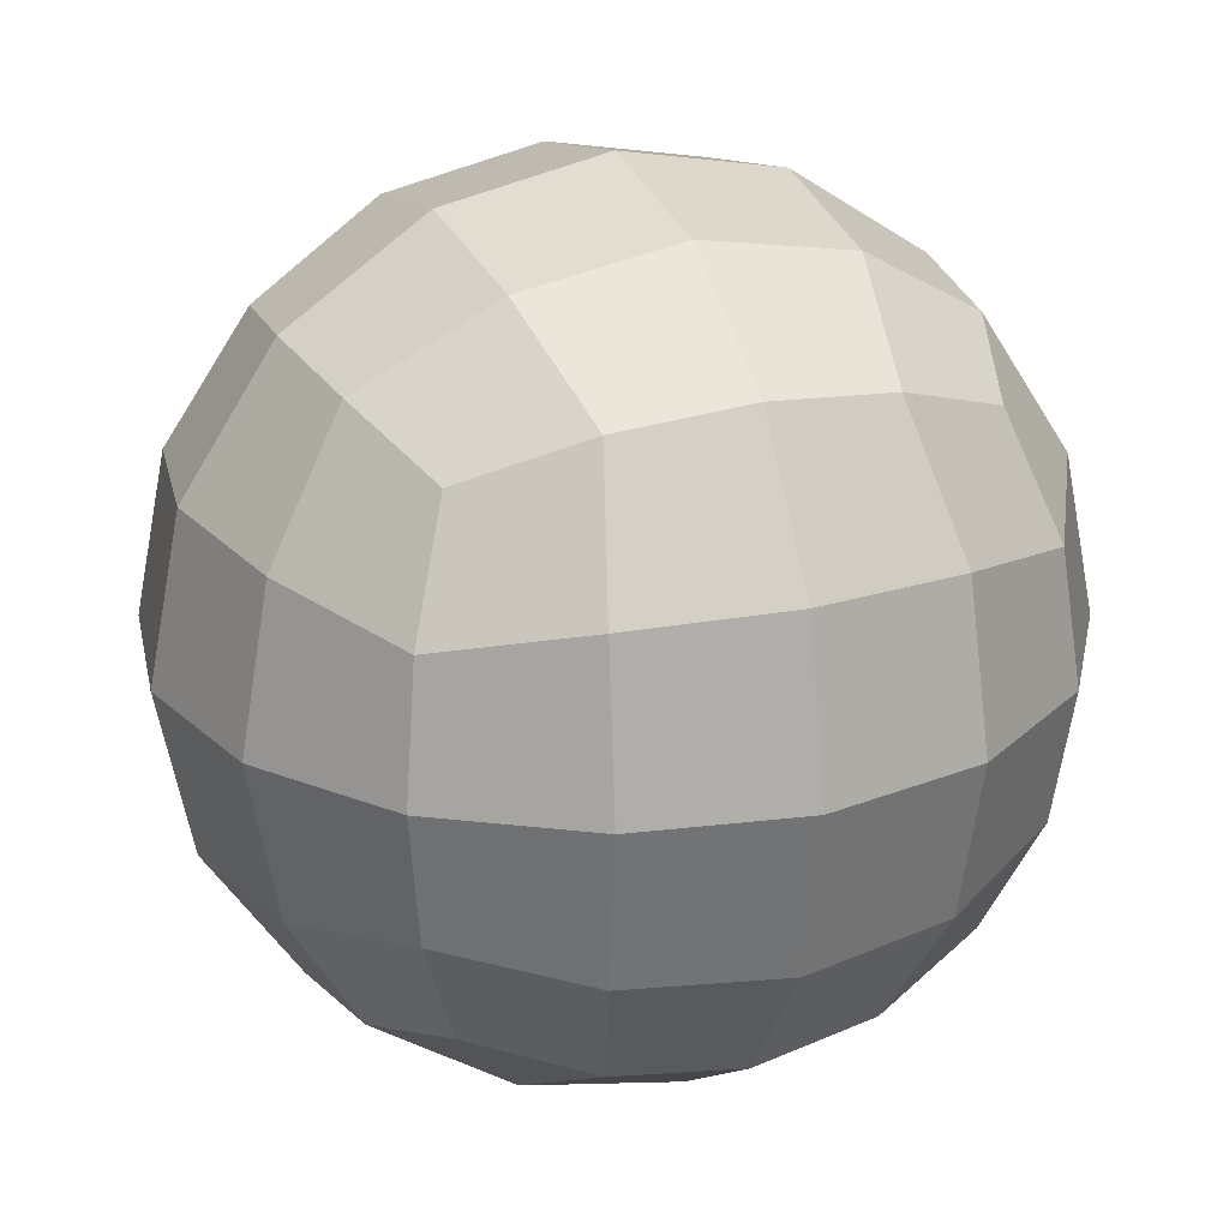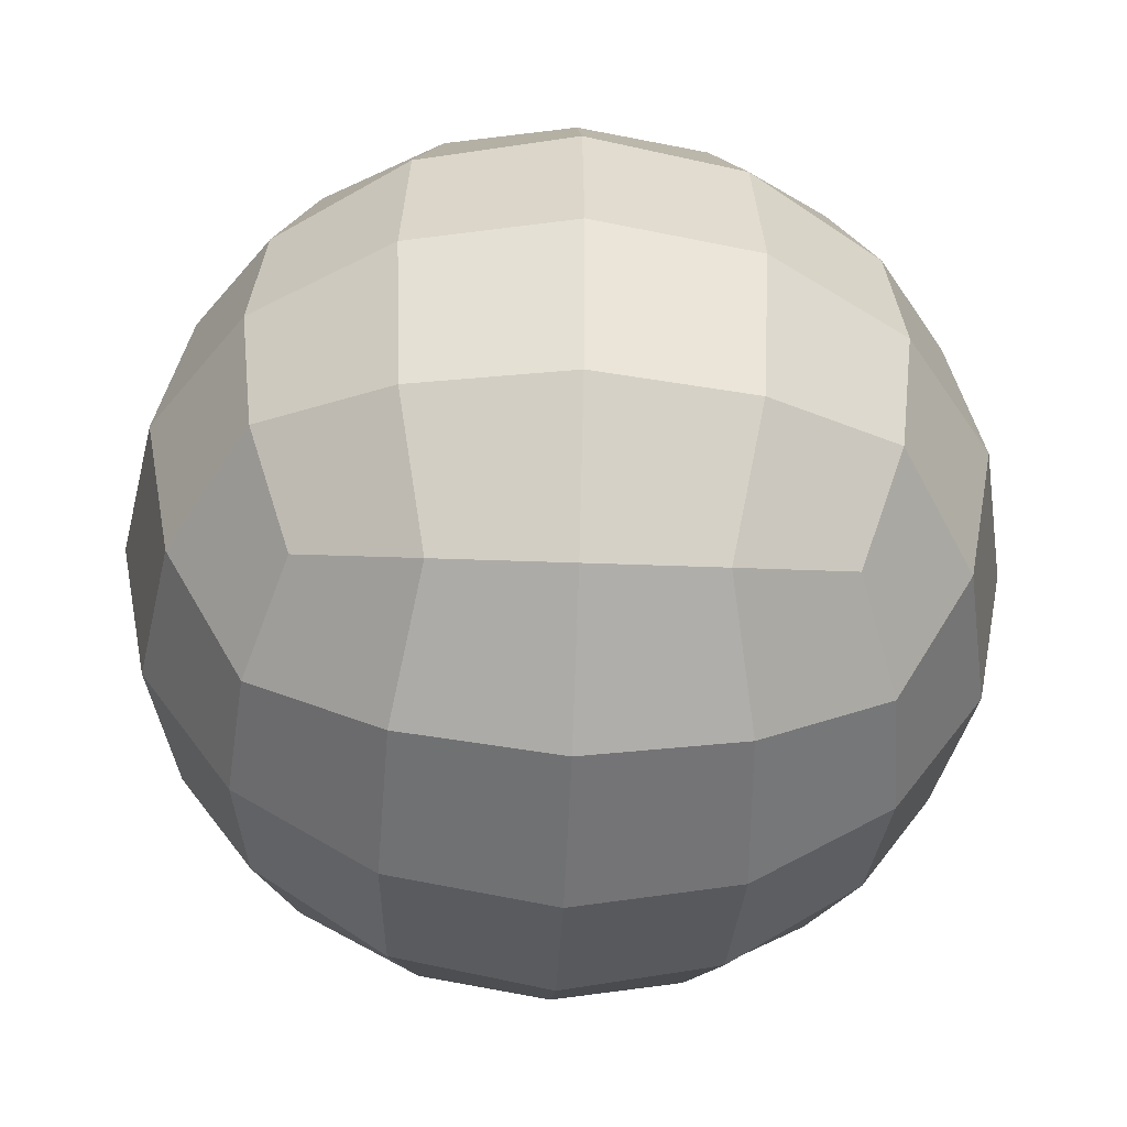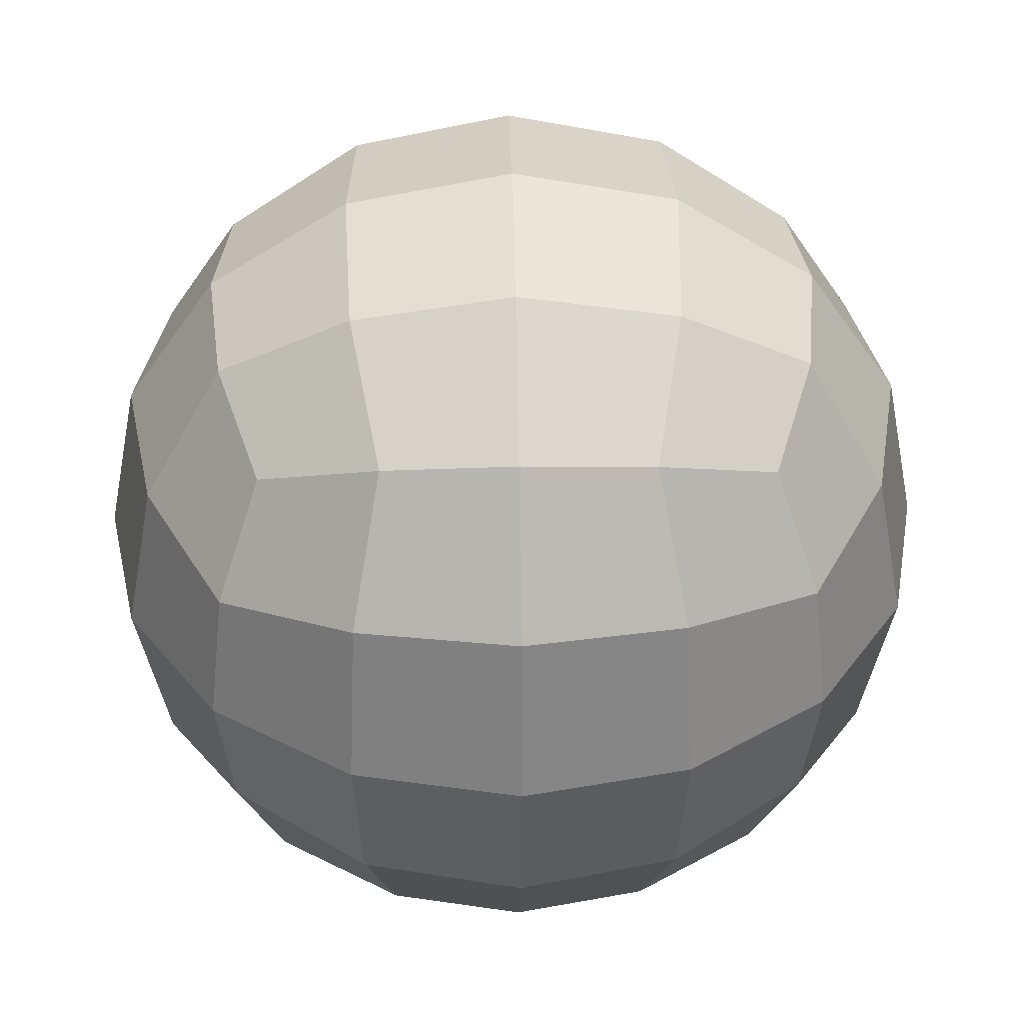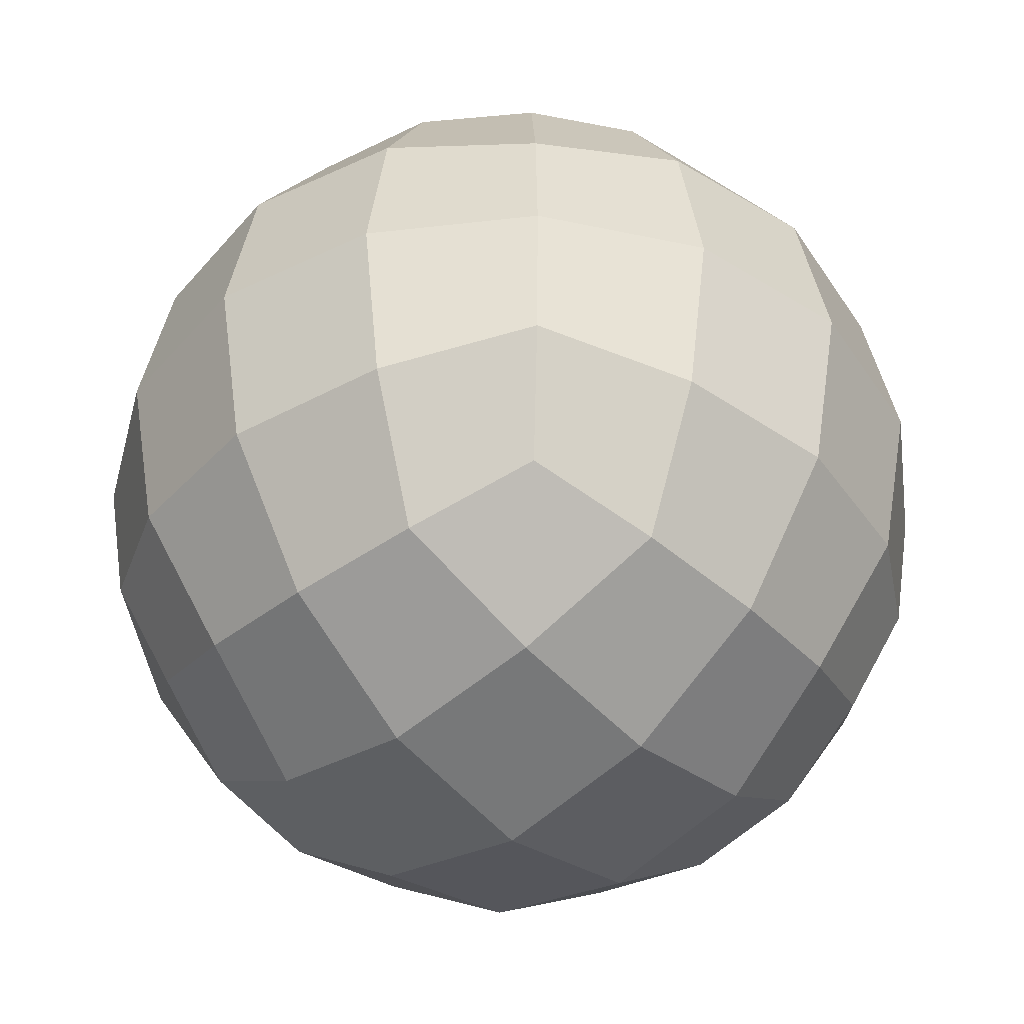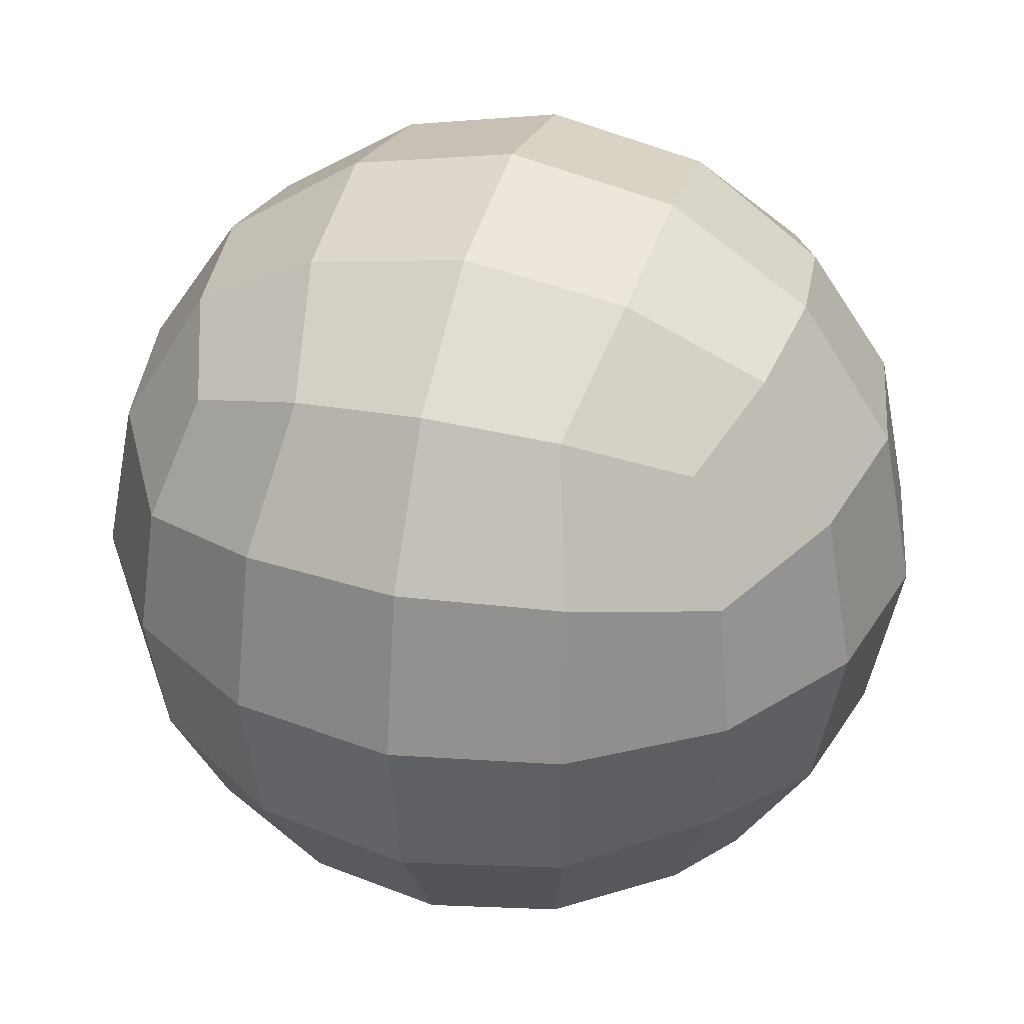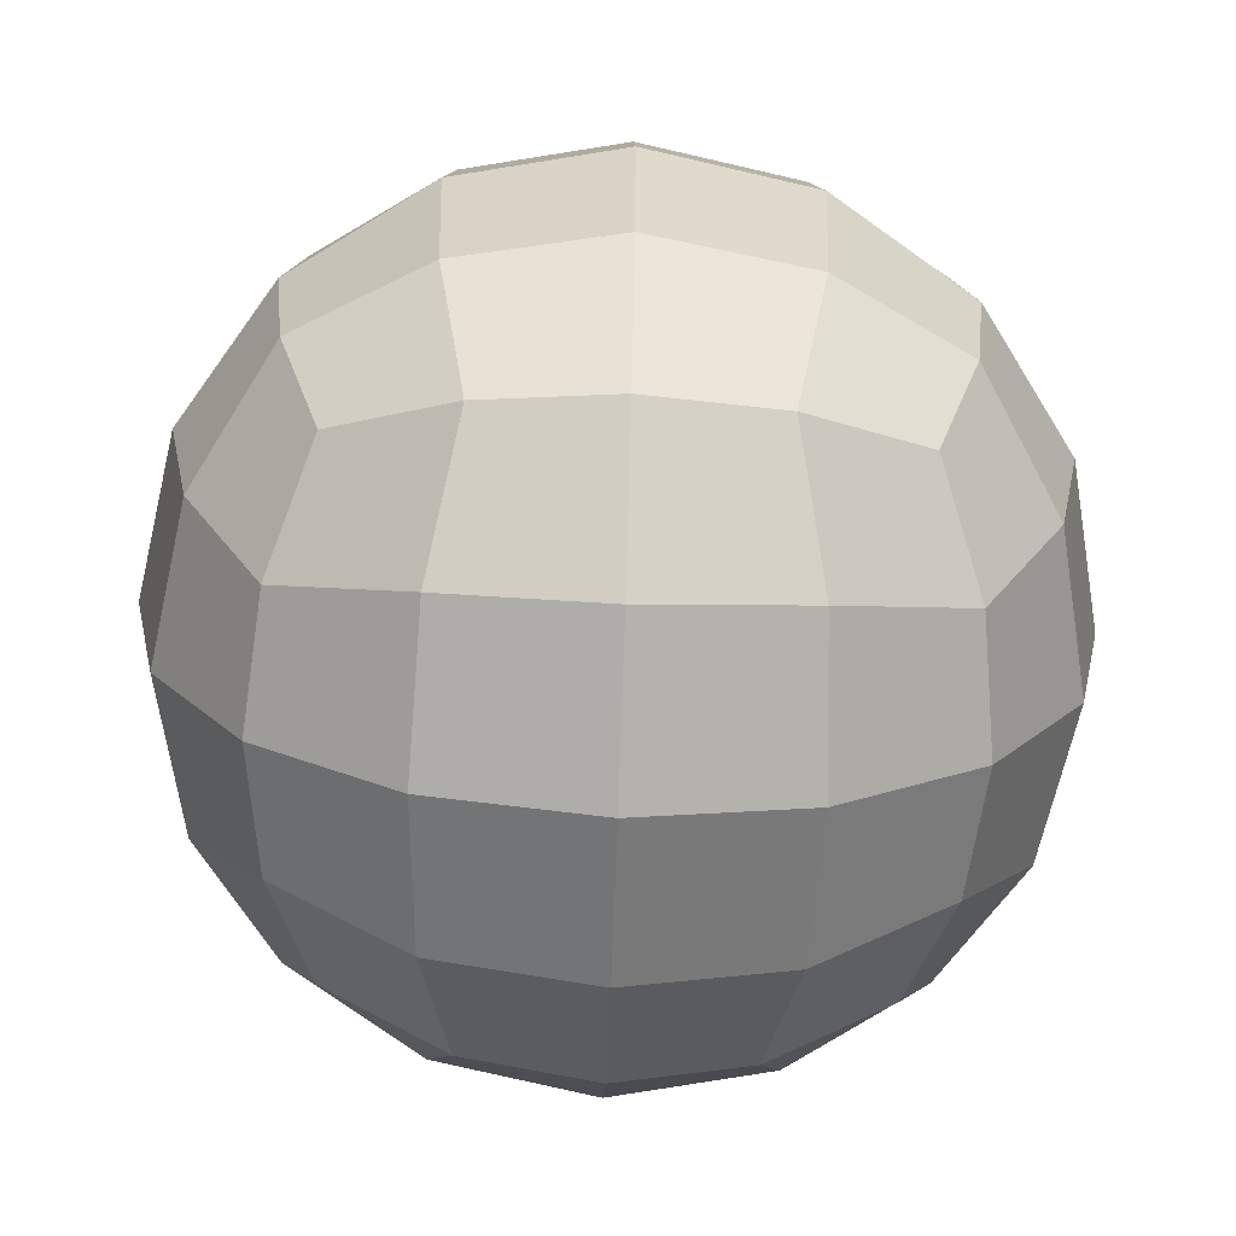
<metadata>
{"format":"obj","ext":"obj","renderer":"f3d","projection":"perspective","resolution":1024,"background":"white","views":[{"elev":23.5,"azim":-22.6,"up":"+Y"},{"elev":-45.1,"azim":-92.5,"up":"+Z"},{"elev":39.4,"azim":-1.3,"up":"+Y"},{"elev":-41.7,"azim":-48.3,"up":"+Y"},{"elev":34.2,"azim":106.1,"up":"+Z"},{"elev":-68.9,"azim":88.0,"up":"+Y"}]}
</metadata>
<code>
o Cube
v 0.3237 -0.3237 -0.3237
v 0.3237 -0.3237 0.3237
v -0.3237 -0.3237 0.3237
v -0.3237 -0.3237 -0.3237
v 0.3237 0.3237 -0.3237
v 0.3237 0.3237 0.3237
v -0.3237 0.3237 0.3237
v -0.3237 0.3237 -0.3237
v 0.3965 -0.3965 0
v 0 -0.3965 -0.3965
v 0.3965 -0 -0.3965
v -0 -0.3965 0.3965
v 0.3965 -0 0.3965
v -0.3965 -0.3965 -0
v -0.3965 -0 0.3965
v -0.3965 -0 -0.3965
v 0.3965 0.3965 0
v 0 0.3965 -0.3965
v -0 0.3965 0.3965
v -0.3965 0.3965 -0
v 0 -0 -0.5607
v -0.5607 -0 -0
v -0 -0 0.5607
v 0.5607 -0 0
v -0 0.5607 0
v 0 -0.5607 -0
v 0.3779 -0.3779 0.1699
v -0.1699 -0.3779 -0.3779
v 0.3779 0.1699 -0.3779
v -0.1699 -0.3779 0.3779
v 0.3779 0.1699 0.3779
v -0.3779 -0.3779 -0.1699
v -0.3779 0.1699 0.3779
v -0.3779 0.1699 -0.3779
v 0.3779 0.3779 0.1699
v -0.1699 0.3779 -0.3779
v -0.1699 0.3779 0.3779
v -0.3779 0.3779 -0.1699
v 0.3779 -0.3779 -0.1699
v 0.1699 -0.3779 -0.3779
v 0.3779 -0.1699 -0.3779
v 0.1699 -0.3779 0.3779
v 0.3779 -0.1699 0.3779
v -0.3779 -0.3779 0.1699
v -0.3779 -0.1699 0.3779
v -0.3779 -0.1699 -0.3779
v 0.3779 0.3779 -0.1699
v 0.1699 0.3779 -0.3779
v 0.1699 0.3779 0.3779
v -0.3779 0.3779 0.1699
v -0.2146 -0 -0.5181
v 0.2146 -0 -0.5181
v 0 0.2146 -0.5181
v 0 -0.2146 -0.5181
v -0.5181 -0 -0.2146
v -0.5181 -0 0.2146
v -0.5181 -0.2146 -0
v -0.5181 0.2146 -0
v -0.2146 -0 0.5181
v 0.2146 -0 0.5181
v -0 -0.2146 0.5181
v -0 0.2146 0.5181
v 0.5181 -0 0.2146
v 0.5181 -0 -0.2146
v 0.5181 -0.2146 0
v 0.5181 0.2146 0
v -0 0.5181 0.2146
v 0 0.5181 -0.2146
v 0.2146 0.5181 0
v -0.2146 0.5181 0
v -0.2146 -0.5181 -0
v 0.2146 -0.5181 -0
v 0 -0.5181 -0.2146
v 0 -0.5181 0.2146
v 0.2058 -0.4793 0.2058
v 0.2058 -0.4793 -0.2058
v -0.2058 -0.4793 -0.2058
v -0.2058 0.4793 -0.2058
v 0.2058 0.4793 -0.2058
v 0.2058 0.4793 0.2058
v 0.4793 0.2058 -0.2058
v 0.4793 -0.2058 -0.2058
v 0.4793 -0.2058 0.2058
v 0.2058 0.2058 0.4793
v 0.2058 -0.2058 0.4793
v -0.2058 -0.2058 0.4793
v -0.4793 0.2058 0.2058
v -0.4793 -0.2058 0.2058
v -0.4793 -0.2058 -0.2058
v 0.2058 -0.2058 -0.4793
v 0.2058 0.2058 -0.4793
v -0.2058 0.2058 -0.4793
v -0.2058 -0.2058 -0.4793
v -0.4793 0.2058 -0.2058
v -0.2058 0.2058 0.4793
v 0.4793 0.2058 0.2058
v -0.2058 0.4793 0.2058
v -0.2058 -0.4793 0.2058
f 98 30 3 44
f 97 50 7 37
f 96 35 6 31
f 95 37 7 33
f 94 38 8 34
f 93 28 4 46
f 92 51 16 34
f 91 52 21 53
f 90 40 10 54
f 89 55 16 46
f 88 56 22 57
f 87 50 20 58
f 86 59 15 45
f 85 60 23 61
f 84 49 19 62
f 83 63 13 43
f 82 64 24 65
f 81 47 17 66
f 80 67 19 49
f 79 68 25 69
f 78 38 20 70
f 77 71 14 32
f 76 72 26 73
f 75 42 12 74
f 72 75 74 26
f 9 27 75 72
f 27 2 42 75
f 40 76 73 10
f 1 39 76 40
f 39 9 72 76
f 28 77 32 4
f 10 73 77 28
f 73 26 71 77
f 68 78 70 25
f 18 36 78 68
f 36 8 38 78
f 47 79 69 17
f 5 48 79 47
f 48 18 68 79
f 35 80 49 6
f 17 69 80 35
f 69 25 67 80
f 64 81 66 24
f 11 29 81 64
f 29 5 47 81
f 39 82 65 9
f 1 41 82 39
f 41 11 64 82
f 27 83 43 2
f 9 65 83 27
f 65 24 63 83
f 60 84 62 23
f 13 31 84 60
f 31 6 49 84
f 42 85 61 12
f 2 43 85 42
f 43 13 60 85
f 30 86 45 3
f 12 61 86 30
f 61 23 59 86
f 56 87 58 22
f 15 33 87 56
f 33 7 50 87
f 44 88 57 14
f 3 45 88 44
f 45 15 56 88
f 32 89 46 4
f 14 57 89 32
f 57 22 55 89
f 52 90 54 21
f 11 41 90 52
f 41 1 40 90
f 48 91 53 18
f 5 29 91 48
f 29 11 52 91
f 36 92 34 8
f 18 53 92 36
f 53 21 51 92
f 51 93 46 16
f 21 54 93 51
f 54 10 28 93
f 55 94 34 16
f 22 58 94 55
f 58 20 38 94
f 59 95 33 15
f 23 62 95 59
f 62 19 37 95
f 63 96 31 13
f 24 66 96 63
f 66 17 35 96
f 67 97 37 19
f 25 70 97 67
f 70 20 50 97
f 71 98 44 14
f 26 74 98 71
f 74 12 30 98

</code>
